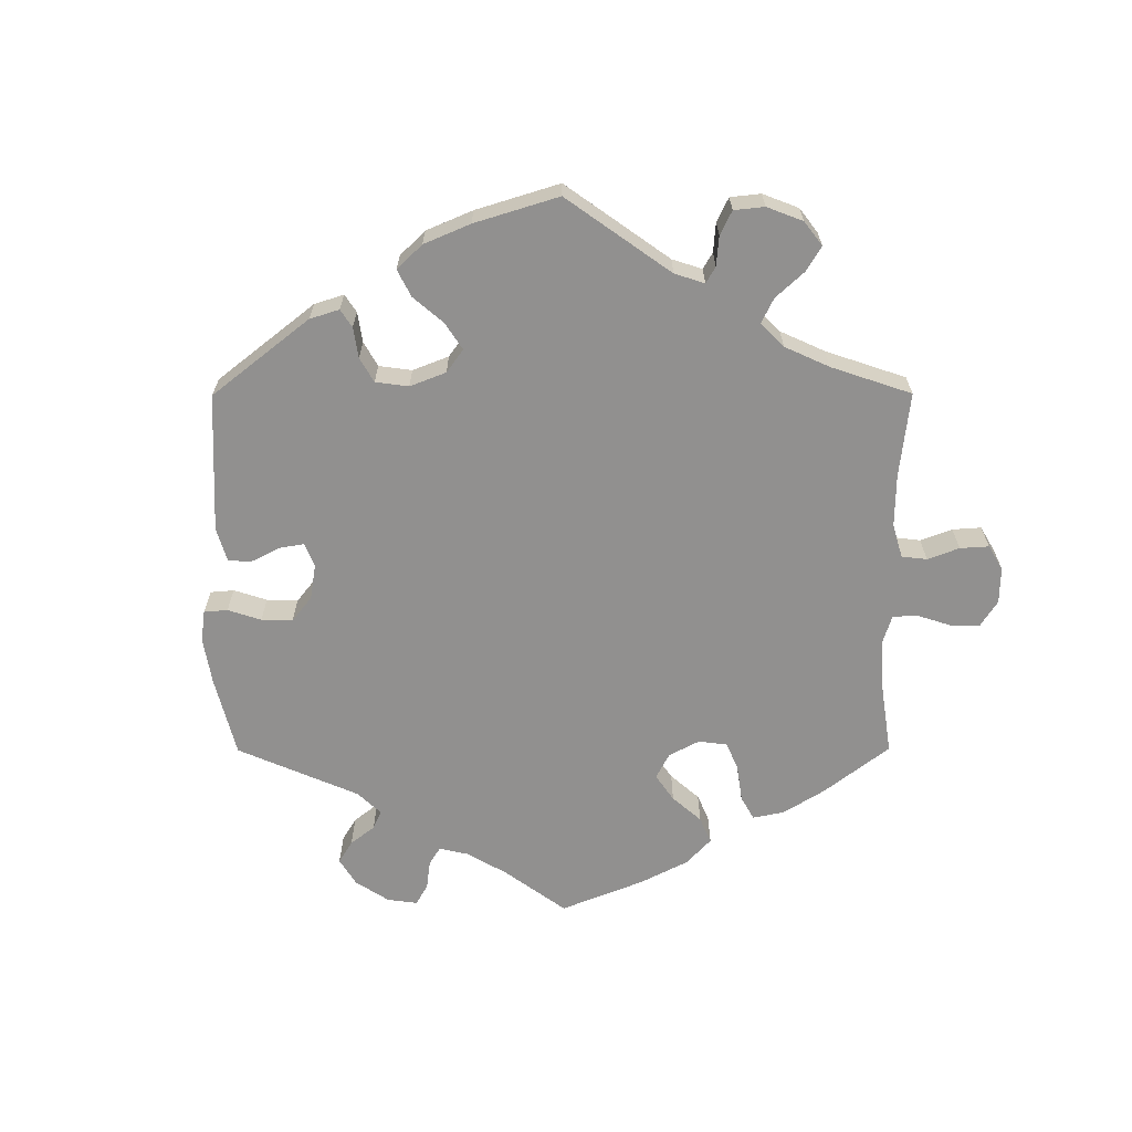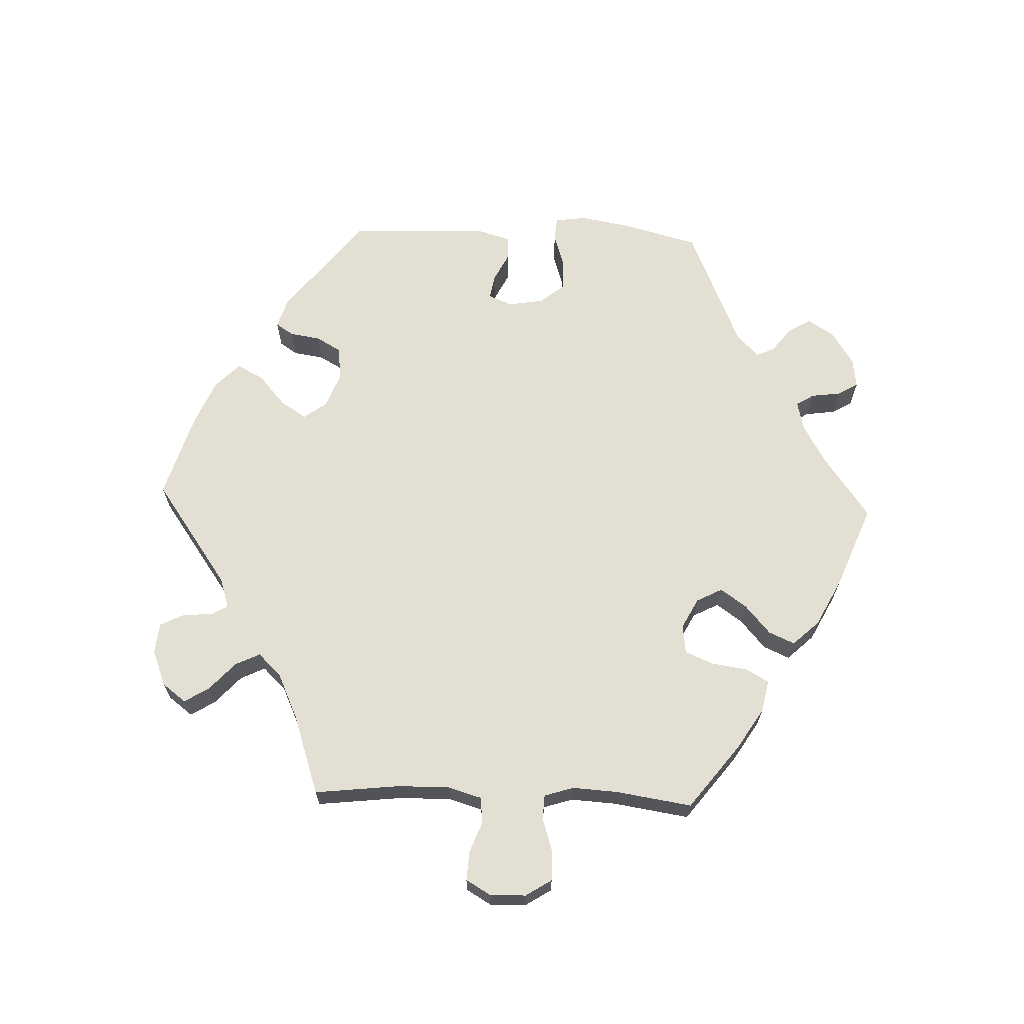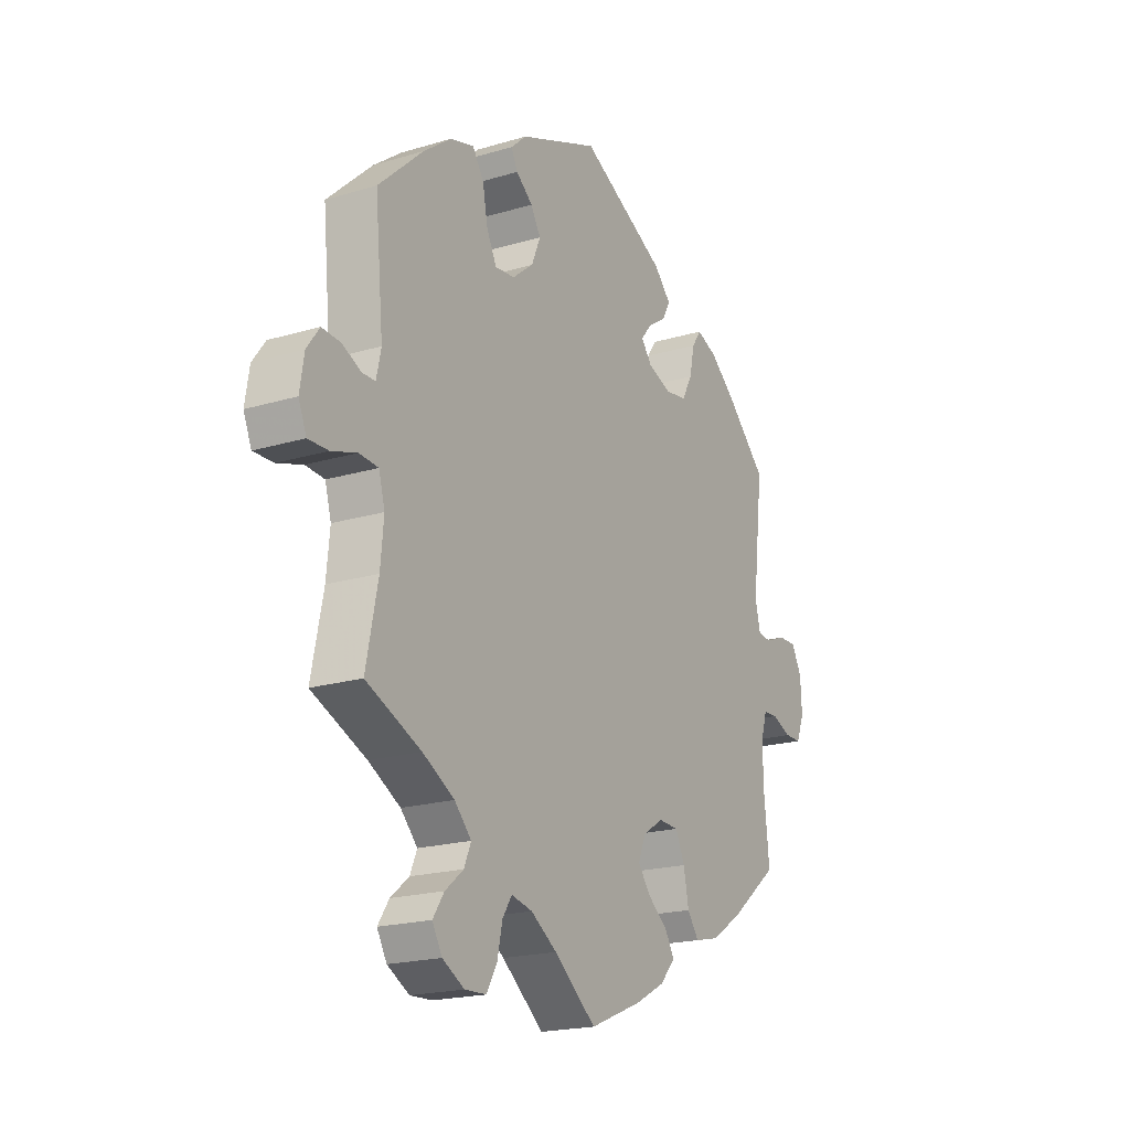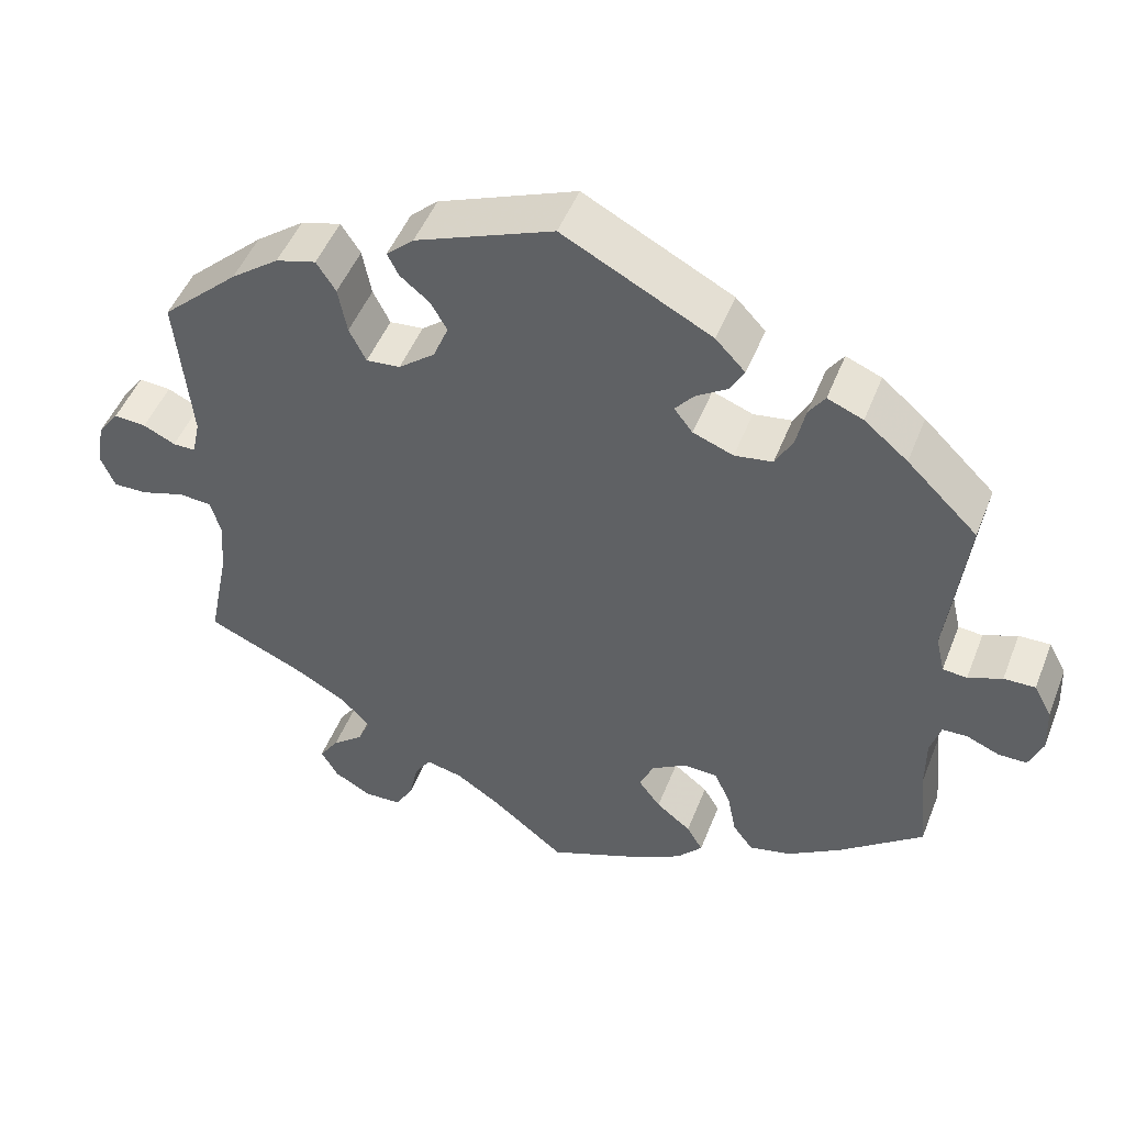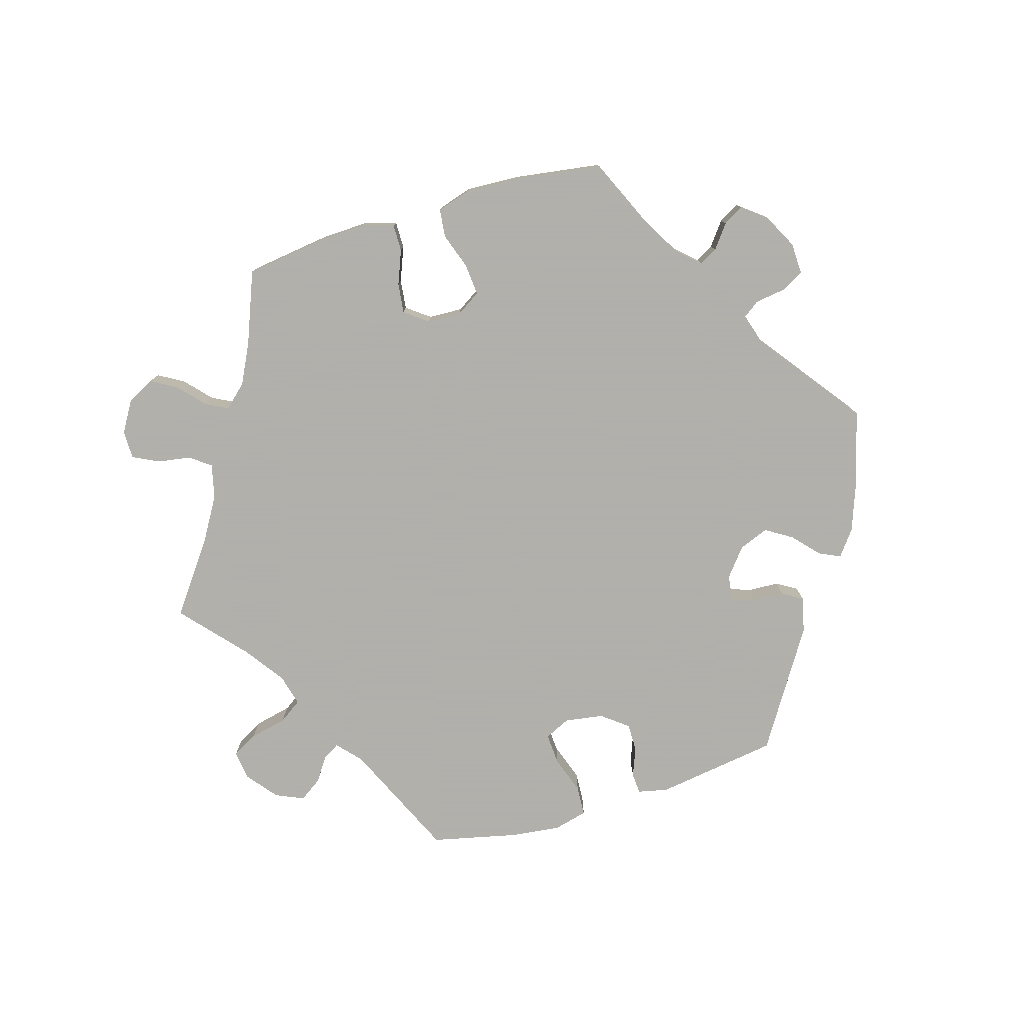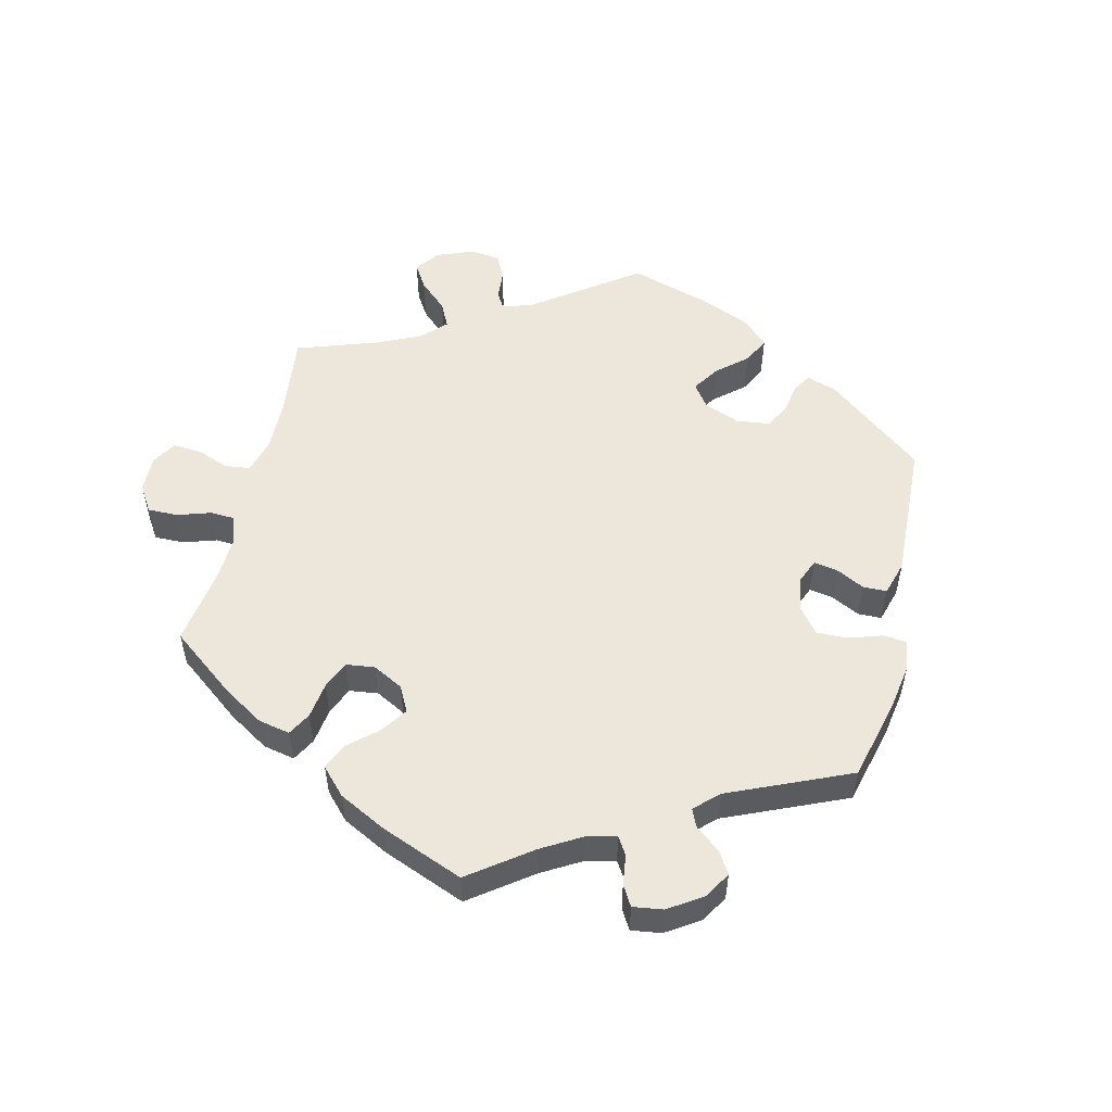
<metadata>
{"format":"obj","ext":"obj","renderer":"f3d","projection":"perspective","resolution":1024,"background":"white","views":[{"elev":-65.7,"azim":60.1,"up":"+Y"},{"elev":66.9,"azim":152.1,"up":"+Y"},{"elev":-19.7,"azim":119.2,"up":"+Z"},{"elev":48.7,"azim":-159.0,"up":"+Z"},{"elev":-78.4,"azim":-133.3,"up":"+Y"},{"elev":53.7,"azim":-106.7,"up":"+Y"}]}
</metadata>
<code>
v 0.17 0.07 0.51
v 0.204 0.07 0.479
v 0.19 0.07 0.451
v 0.154 0.07 0.422
v 0.133 0.07 0.386
v 0.152 0.07 0.34
v 0.197 0.07 0.304
v 0.239 0.07 0.3
v 0.26 0.07 0.342
v 0.271 0.07 0.4
v 0.295 0.07 0.437
v 0.345 0.07 0.423
v 0.405 0.07 0.378
v 0.501 0.07 0.289
v 0.483 0.07 0.099
v 0.493 0.07 0.053
v 0.521 0.07 0.053
v 0.561 0.07 0.072
v 0.601 0.07 0.075
v 0.628 0.07 0.038
v 0.637 0.07 -0.019
v 0.62 0.07 -0.06
v 0.577 0.07 -0.059
v 0.523 0.07 -0.042
v 0.482 0.07 -0.045
v 0.469 0.07 -0.092
v 0.476 0.07 -0.165
v 0.501 0.07 -0.289
v 0.384 0.07 -0.34
v 0.316 0.07 -0.378
v 0.28 0.07 -0.416
v 0.295 0.07 -0.451
v 0.334 0.07 -0.483
v 0.358 0.07 -0.519
v 0.337 0.07 -0.556
v 0.29 0.07 -0.582
v 0.244 0.07 -0.58
v 0.222 0.07 -0.541
v 0.211 0.07 -0.49
v 0.191 0.07 -0.459
v 0.146 0.07 -0.469
v 0.09 0.07 -0.506
v 0 0.07 -0.578
v -0.112 0.07 -0.532
v -0.176 0.07 -0.498
v -0.208 0.07 -0.462
v -0.188 0.07 -0.428
v -0.145 0.07 -0.394
v -0.118 0.07 -0.358
v -0.135 0.07 -0.318
v -0.178 0.07 -0.291
v -0.221 0.07 -0.293
v -0.241 0.07 -0.336
v -0.252 0.07 -0.392
v -0.277 0.07 -0.426
v -0.329 0.07 -0.414
v -0.396 0.07 -0.371
v -0.5 0.07 -0.289
v -0.488 0.07 -0.176
v -0.488 0.07 -0.108
v -0.501 0.07 -0.065
v -0.532 0.07 -0.064
v -0.573 0.07 -0.081
v -0.608 0.07 -0.081
v -0.625 0.07 -0.039
v -0.622 0.07 0.02
v -0.6 0.07 0.061
v -0.561 0.07 0.06
v -0.519 0.07 0.043
v -0.489 0.07 0.046
v -0.478 0.07 0.093
v -0.501 0.07 0.288
v -0.413 0.07 0.374
v -0.359 0.07 0.419
v -0.315 0.07 0.437
v -0.295 0.07 0.408
v -0.284 0.07 0.357
v -0.262 0.07 0.316
v -0.215 0.07 0.309
v -0.165 0.07 0.328
v -0.142 0.07 0.358
v -0.165 0.07 0.386
v -0.205 0.07 0.412
v -0.222 0.07 0.443
v -0.185 0.07 0.482
v -0.001 0.07 0.578
v 0.17 0 0.51
v 0.204 0 0.479
v 0.19 0 0.451
v 0.154 0 0.422
v 0.133 0 0.386
v 0.152 0 0.34
v 0.197 0 0.304
v 0.239 0 0.3
v 0.26 0 0.342
v 0.271 0 0.4
v 0.295 0 0.437
v 0.345 0 0.423
v 0.405 0 0.378
v 0.501 0 0.289
v 0.483 0 0.099
v 0.493 0 0.053
v 0.521 0 0.053
v 0.561 0 0.072
v 0.601 0 0.075
v 0.628 0 0.038
v 0.637 0 -0.019
v 0.62 0 -0.06
v 0.577 0 -0.059
v 0.523 0 -0.042
v 0.482 0 -0.045
v 0.469 0 -0.092
v 0.476 0 -0.165
v 0.501 0 -0.289
v 0.384 0 -0.34
v 0.316 0 -0.378
v 0.28 0 -0.416
v 0.295 0 -0.451
v 0.334 0 -0.483
v 0.358 0 -0.519
v 0.337 0 -0.556
v 0.29 0 -0.582
v 0.244 0 -0.58
v 0.222 0 -0.541
v 0.211 0 -0.49
v 0.191 0 -0.459
v 0.146 0 -0.469
v 0.09 0 -0.506
v 0 0 -0.578
v -0.112 0 -0.532
v -0.176 0 -0.498
v -0.208 0 -0.462
v -0.188 0 -0.428
v -0.145 0 -0.394
v -0.118 0 -0.358
v -0.135 0 -0.318
v -0.178 0 -0.291
v -0.221 0 -0.293
v -0.241 0 -0.336
v -0.252 0 -0.392
v -0.277 0 -0.426
v -0.329 0 -0.414
v -0.396 0 -0.371
v -0.5 0 -0.289
v -0.488 0 -0.176
v -0.488 0 -0.108
v -0.501 0 -0.065
v -0.532 0 -0.064
v -0.573 0 -0.081
v -0.608 0 -0.081
v -0.625 0 -0.039
v -0.622 0 0.02
v -0.6 0 0.061
v -0.561 0 0.06
v -0.519 0 0.043
v -0.489 0 0.046
v -0.478 0 0.093
v -0.501 0 0.288
v -0.413 0 0.374
v -0.359 0 0.419
v -0.315 0 0.437
v -0.295 0 0.408
v -0.284 0 0.357
v -0.262 0 0.316
v -0.215 0 0.309
v -0.165 0 0.328
v -0.142 0 0.358
v -0.165 0 0.386
v -0.205 0 0.412
v -0.222 0 0.443
v -0.185 0 0.482
v -0.001 0 0.578
f 82 83 84 85
f 81 82 85 86
f 74 75 76 77
f 74 77 78
f 71 72 73 74
f 70 71 74 78
f 66 67 68 69
f 66 69 70
f 65 66 70
f 62 63 64 65
f 61 62 65 70
f 60 61 70 78
f 56 57 58 59
f 53 54 55 56
f 52 53 56 59
f 51 52 59 60
f 45 46 47 48
f 45 48 49
f 42 43 44 45
f 41 42 45 49
f 40 41 49 50
f 36 37 38 39
f 36 39 40
f 35 36 40
f 32 33 34 35
f 31 32 35 40
f 30 31 40 50
f 27 28 29
f 26 27 29 30
f 25 26 30 50
f 21 22 23 24
f 21 24 25
f 20 21 25
f 17 18 19 20
f 16 17 20 25
f 15 16 25 50
f 9 10 11 12
f 8 9 12 13
f 1 2 3 4
f 81 86 1 4
f 80 81 4 5
f 79 80 5 6
f 51 60 78 79
f 51 79 6 7
f 50 51 7 8
f 14 15 50
f 8 13 14 50
f 171 170 169 168
f 172 171 168 167
f 163 162 161 160
f 164 163 160
f 160 159 158 157
f 164 160 157 156
f 155 154 153 152
f 156 155 152
f 156 152 151
f 151 150 149 148
f 156 151 148 147
f 164 156 147 146
f 145 144 143 142
f 142 141 140 139
f 145 142 139 138
f 146 145 138 137
f 134 133 132 131
f 135 134 131
f 131 130 129 128
f 135 131 128 127
f 136 135 127 126
f 125 124 123 122
f 126 125 122
f 126 122 121
f 121 120 119 118
f 126 121 118 117
f 136 126 117 116
f 115 114 113
f 116 115 113 112
f 136 116 112 111
f 110 109 108 107
f 111 110 107
f 111 107 106
f 106 105 104 103
f 111 106 103 102
f 136 111 102 101
f 98 97 96 95
f 99 98 95 94
f 90 89 88 87
f 90 87 172 167
f 91 90 167 166
f 92 91 166 165
f 165 164 146 137
f 93 92 165 137
f 94 93 137 136
f 136 101 100
f 136 100 99 94
f 1 87 88 2
f 2 88 89 3
f 3 89 90 4
f 4 90 91 5
f 5 91 92 6
f 6 92 93 7
f 7 93 94 8
f 8 94 95 9
f 9 95 96 10
f 10 96 97 11
f 11 97 98 12
f 12 98 99 13
f 13 99 100 14
f 14 100 101 15
f 15 101 102 16
f 16 102 103 17
f 17 103 104 18
f 18 104 105 19
f 19 105 106 20
f 20 106 107 21
f 21 107 108 22
f 22 108 109 23
f 23 109 110 24
f 24 110 111 25
f 25 111 112 26
f 26 112 113 27
f 27 113 114 28
f 28 114 115 29
f 29 115 116 30
f 30 116 117 31
f 31 117 118 32
f 32 118 119 33
f 33 119 120 34
f 34 120 121 35
f 35 121 122 36
f 36 122 123 37
f 37 123 124 38
f 38 124 125 39
f 39 125 126 40
f 40 126 127 41
f 41 127 128 42
f 42 128 129 43
f 43 129 130 44
f 44 130 131 45
f 45 131 132 46
f 46 132 133 47
f 47 133 134 48
f 48 134 135 49
f 49 135 136 50
f 50 136 137 51
f 51 137 138 52
f 52 138 139 53
f 53 139 140 54
f 54 140 141 55
f 55 141 142 56
f 56 142 143 57
f 57 143 144 58
f 58 144 145 59
f 59 145 146 60
f 60 146 147 61
f 61 147 148 62
f 62 148 149 63
f 63 149 150 64
f 64 150 151 65
f 65 151 152 66
f 66 152 153 67
f 67 153 154 68
f 68 154 155 69
f 69 155 156 70
f 70 156 157 71
f 71 157 158 72
f 72 158 159 73
f 73 159 160 74
f 74 160 161 75
f 75 161 162 76
f 76 162 163 77
f 77 163 164 78
f 78 164 165 79
f 79 165 166 80
f 80 166 167 81
f 81 167 168 82
f 82 168 169 83
f 83 169 170 84
f 84 170 171 85
f 85 171 172 86
f 86 172 87 1

</code>
